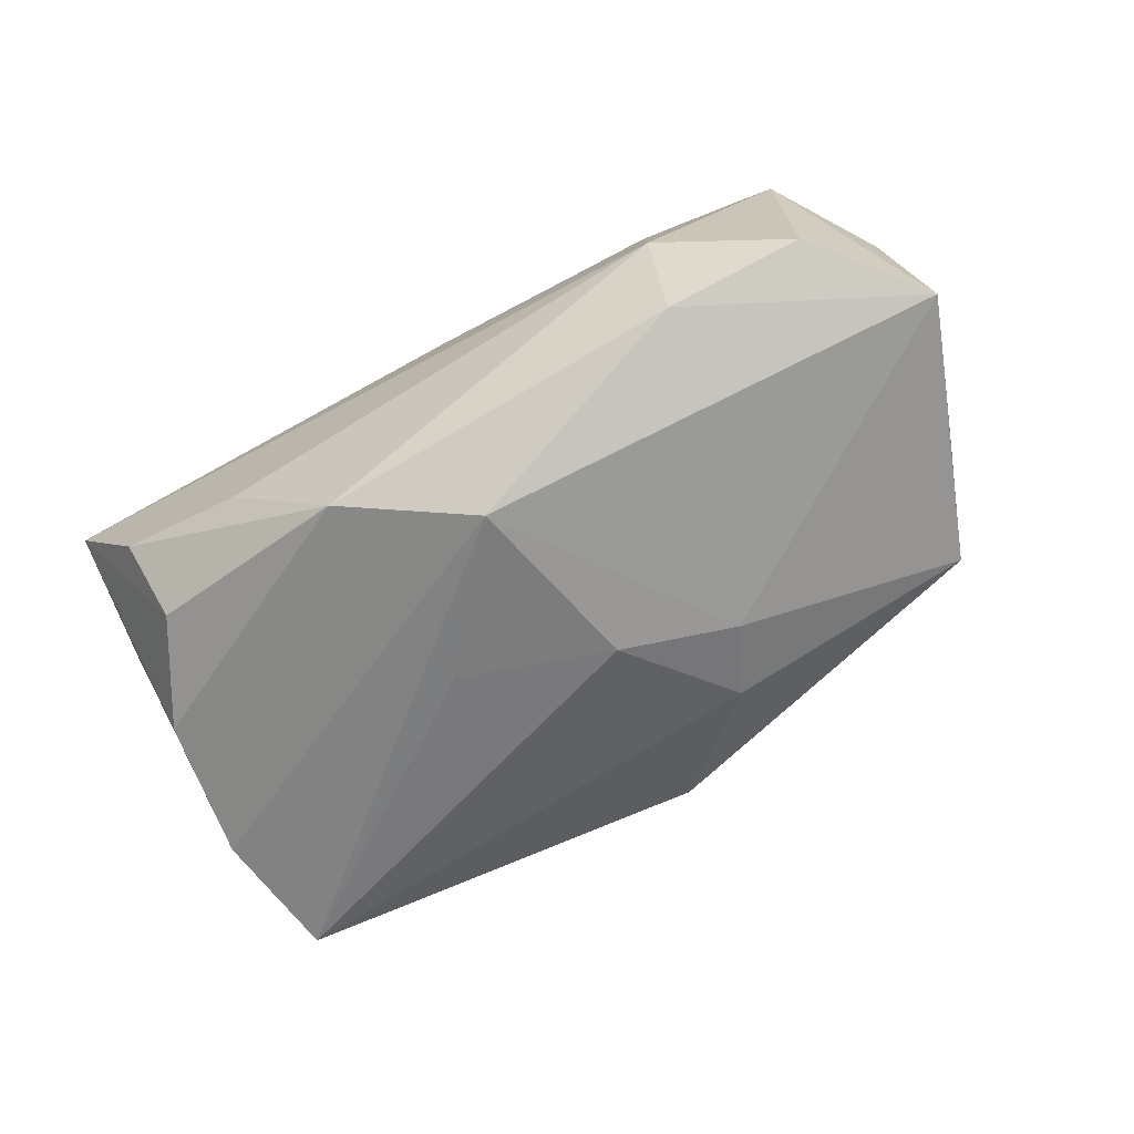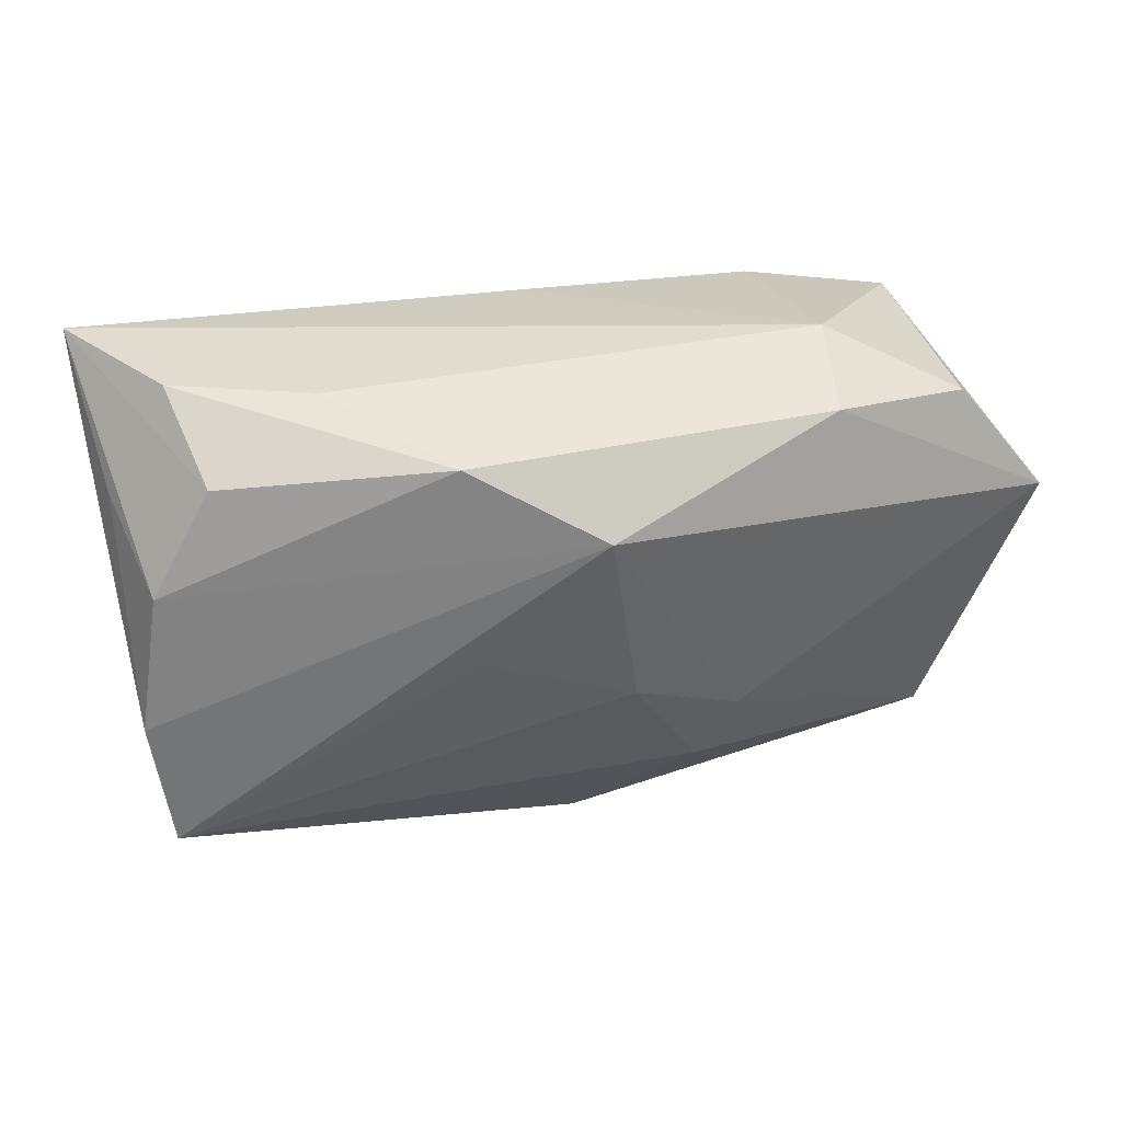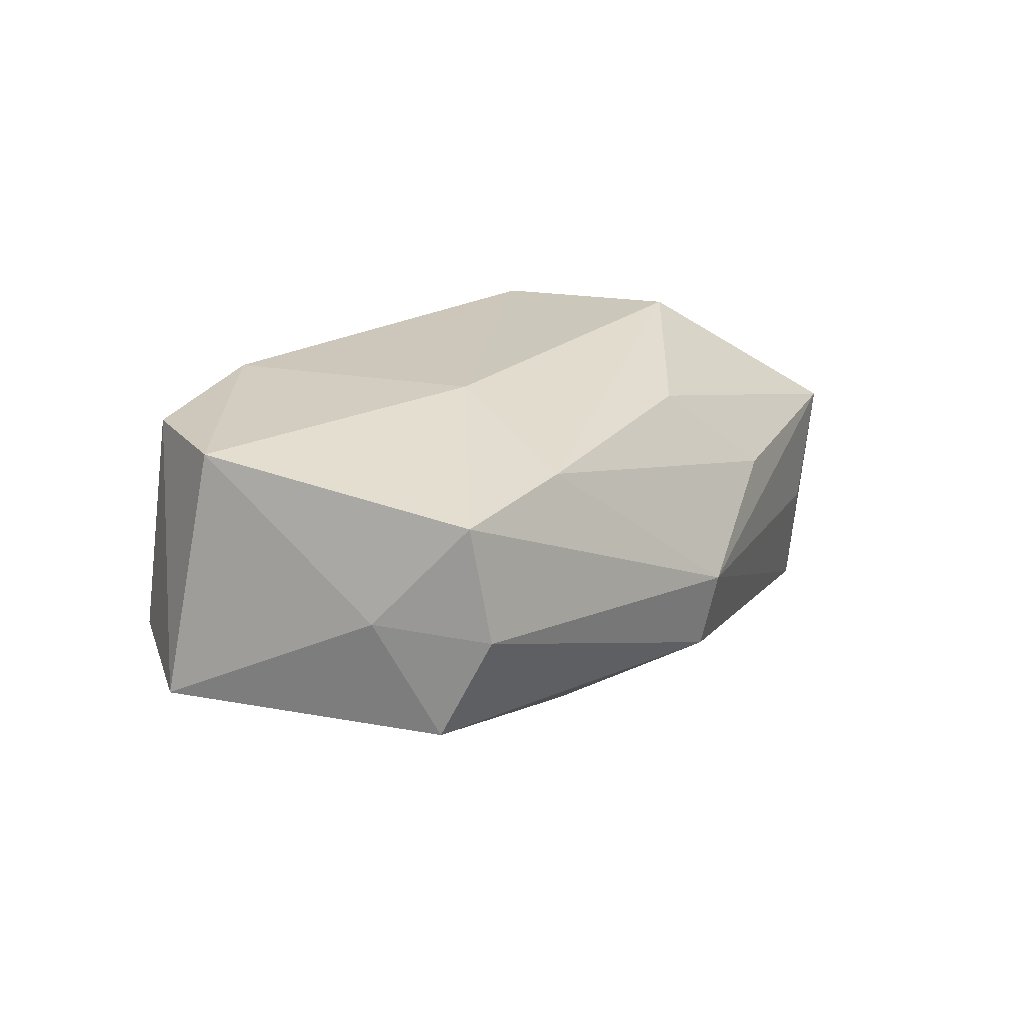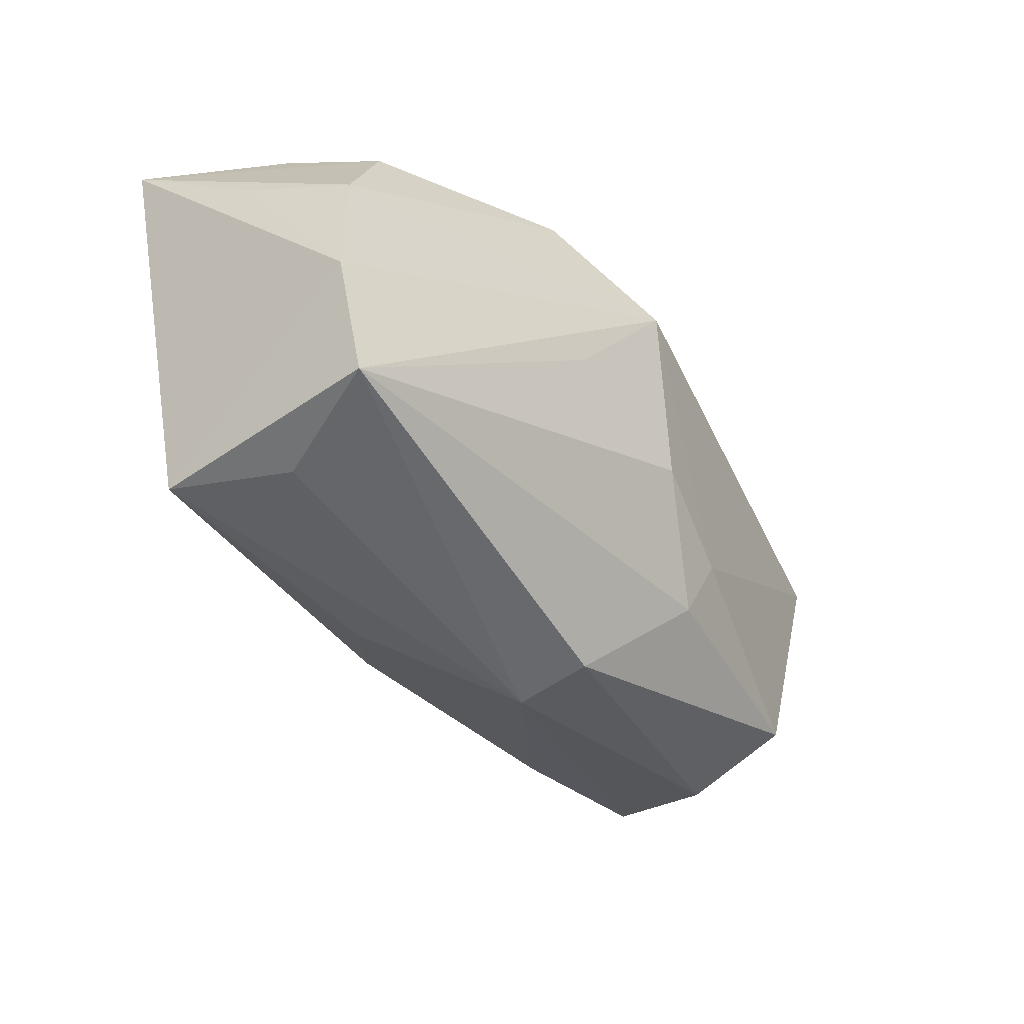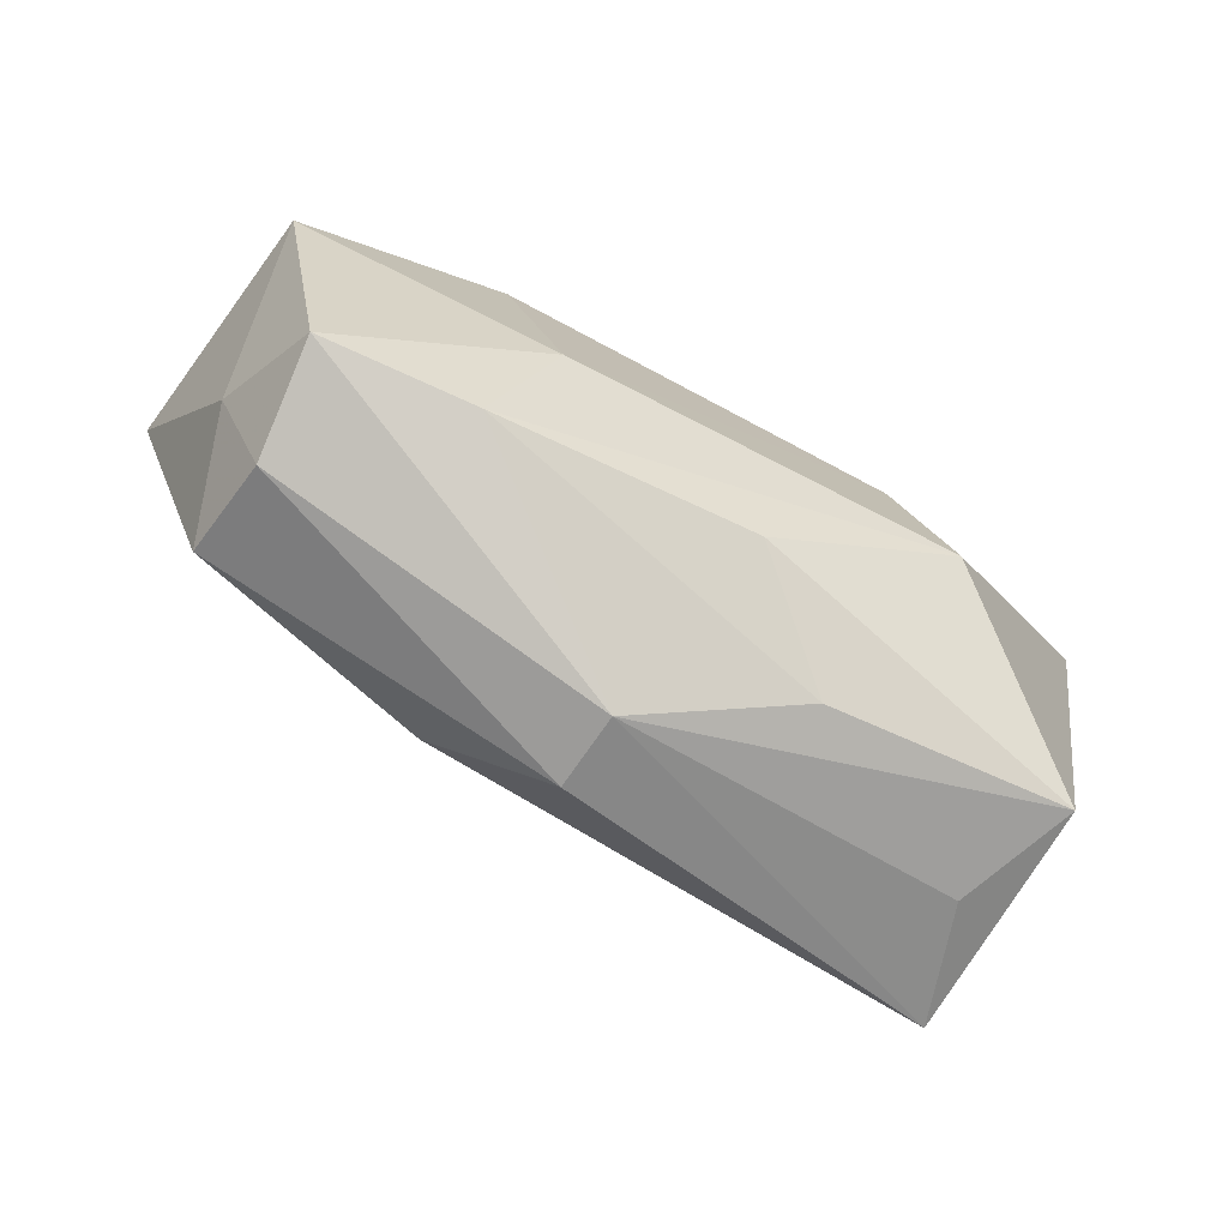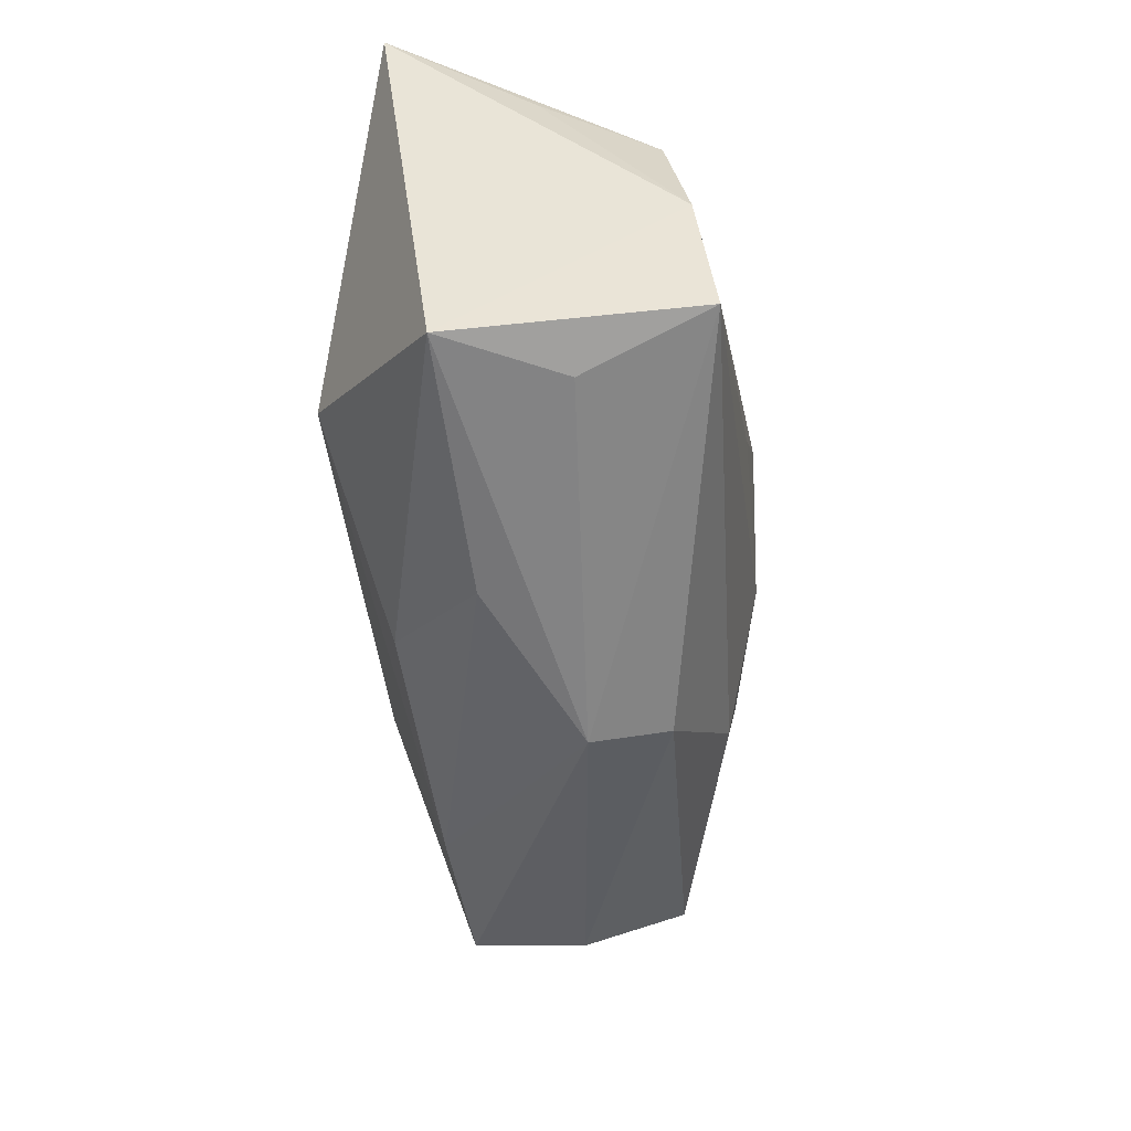
<metadata>
{"format":"obj","ext":"obj","renderer":"f3d","projection":"perspective","resolution":1024,"background":"white","views":[{"elev":-61.0,"azim":-148.8,"up":"+Z"},{"elev":39.7,"azim":172.4,"up":"+Y"},{"elev":21.6,"azim":-56.3,"up":"+Z"},{"elev":-37.7,"azim":132.2,"up":"+Y"},{"elev":-76.7,"azim":-26.9,"up":"+Y"},{"elev":-49.5,"azim":97.2,"up":"+Y"}]}
</metadata>
<code>
v -0.03277 -0.02069 0.001212
v -0.0001917 0.01824 0.01378
v 0.03479 -0.01667 -0.01714
v -0.03788 -0.01158 0.002677
v 0.03125 -0.01919 -0.005687
v 0.008323 0.02049 -0.0155
v -0.02429 0.01885 -0.009223
v -0.006059 -0.003345 -0.01786
v -0.01225 -0.01493 -0.01424
v 0.03409 0.008054 -0.01356
v 0.0363 -0.004673 -0.01565
v 0.01908 0.02181 -0.005203
v -0.03435 0.01507 0.01535
v 0.004232 -0.01702 0.01303
v -0.01539 -0.005872 0.01724
v 0.01604 0.009666 0.01724
v -0.04022 0.004567 0.01581
v 0.03753 0.01194 -0.003291
v 0.03186 0.02139 -0.00173
v -0.0008155 -0.02594 -0.002827
v -0.001609 -0.02467 -0.009896
v -0.03456 -0.0164 -0.008132
v -0.02439 0.02181 -0.0006806
v 0.01343 -0.02232 0.00439
v -0.0195 -0.01889 0.01244
v 0.04067 0.02028 0.009707
v -0.03355 -0.019 0.01179
v -0.0215 0.01633 0.01713
v -0.04408 0.006994 -0.006465
v 0.007444 0.001814 -0.0183
v -0.003597 0.01421 -0.01889
v 0.03608 -0.01831 0.004849
v -0.03622 0.01691 -0.004987
v -0.01572 -0.008388 -0.01491
v 0.02862 0.01726 -0.01131
v 0.021 -0.006229 0.01724
f 32 26 36
f 36 26 16
f 16 26 28
f 20 32 24
f 20 3 5
f 5 32 20
f 3 32 5
f 34 29 31
f 31 29 7
f 28 26 2
f 2 23 28
f 26 23 2
f 28 17 15
f 36 16 15
f 15 16 28
f 28 23 13
f 13 17 28
f 29 17 13
f 31 7 6
f 6 7 23
f 10 35 26
f 10 6 35
f 31 6 10
f 31 3 30
f 8 30 3
f 8 34 31
f 31 30 8
f 9 8 3
f 34 8 9
f 4 17 29
f 22 4 29
f 1 4 22
f 29 34 22
f 34 9 22
f 20 24 25
f 36 15 25
f 29 13 33
f 33 13 23
f 33 7 29
f 23 7 33
f 26 35 19
f 35 6 19
f 19 23 26
f 11 32 3
f 26 32 11
f 11 3 31
f 31 10 11
f 21 9 3
f 21 3 20
f 21 22 9
f 20 1 21
f 1 22 21
f 17 4 27
f 27 4 1
f 27 15 17
f 27 25 15
f 27 1 20
f 20 25 27
f 14 32 36
f 36 25 14
f 14 24 32
f 14 25 24
f 12 6 23
f 23 19 12
f 12 19 6
f 18 10 26
f 26 11 18
f 18 11 10

</code>
